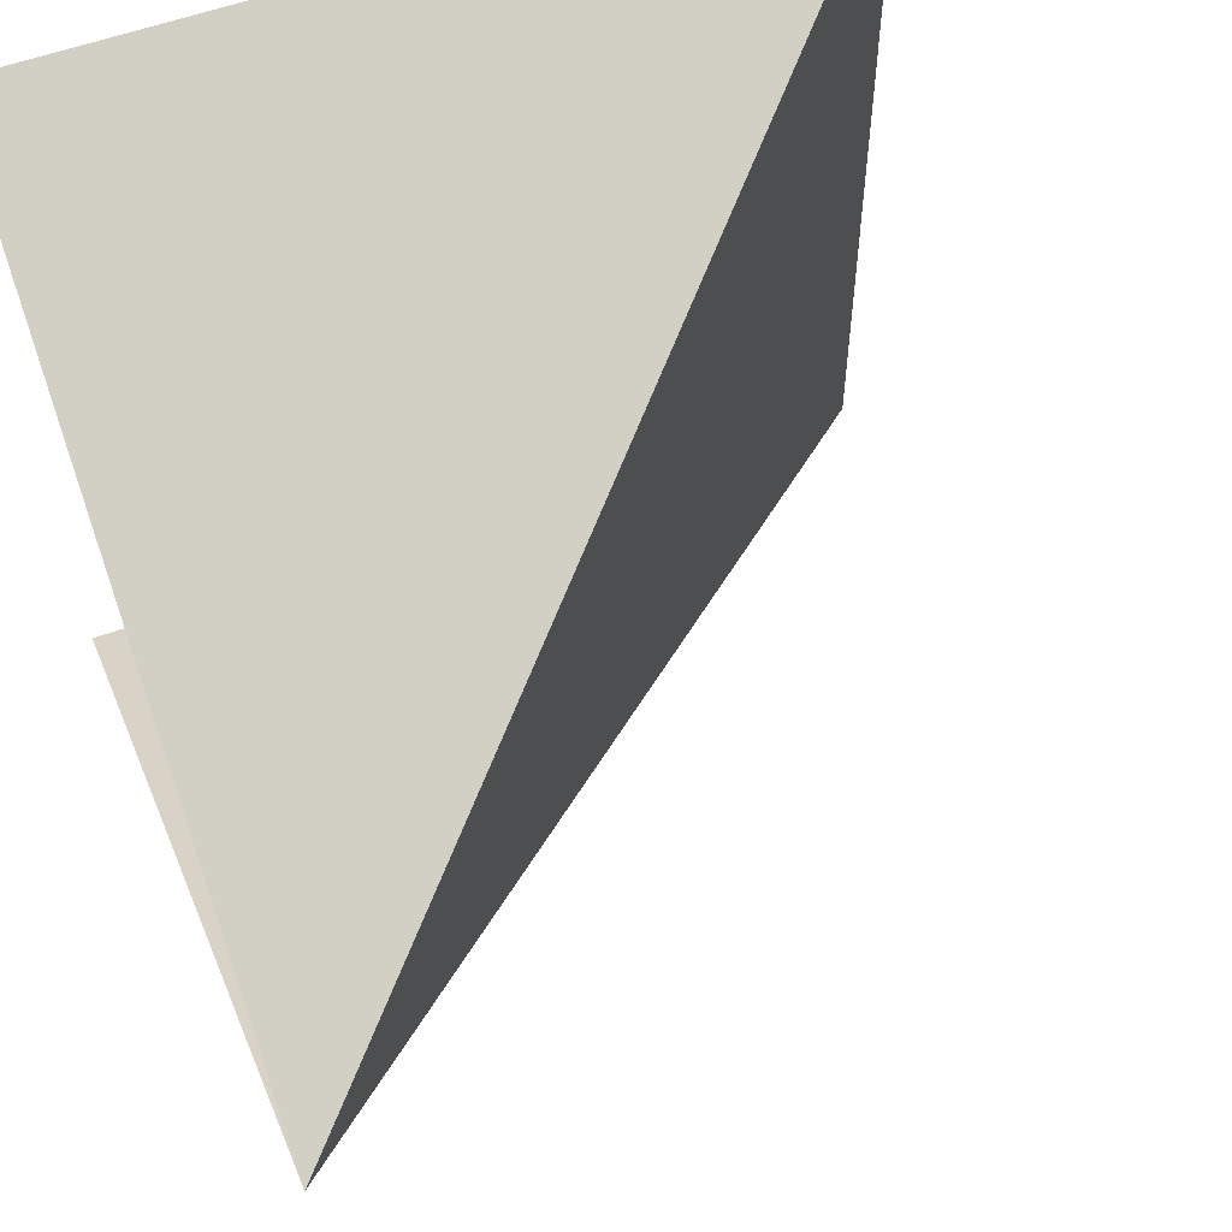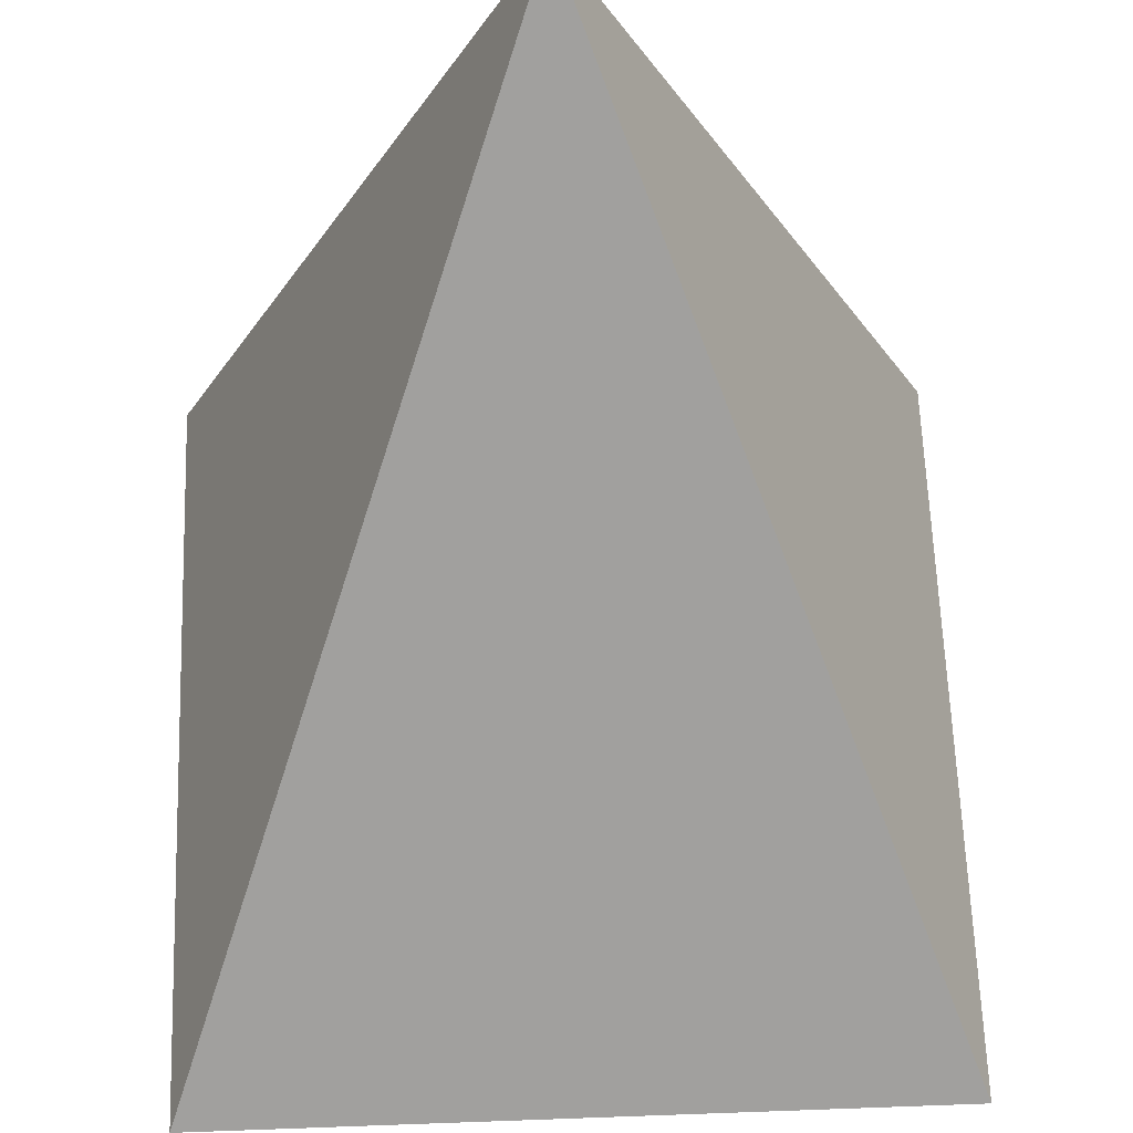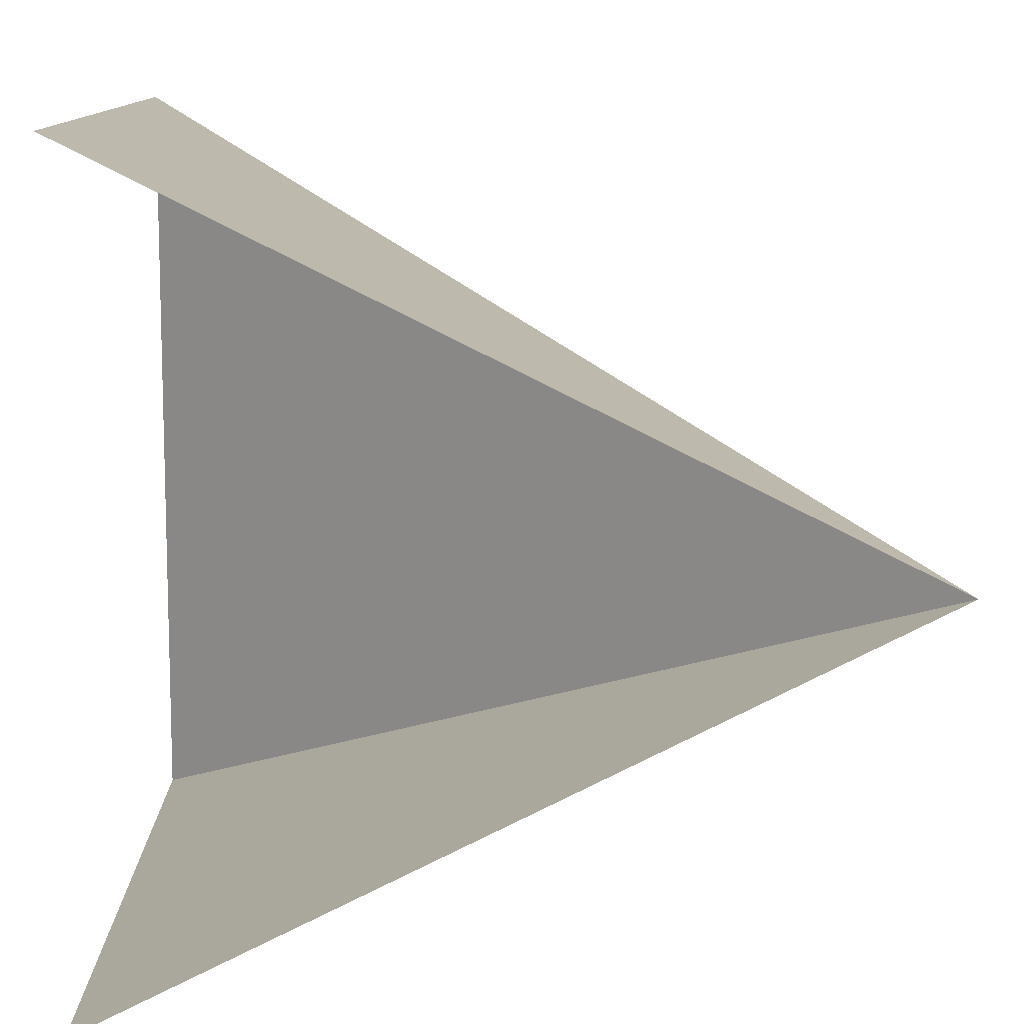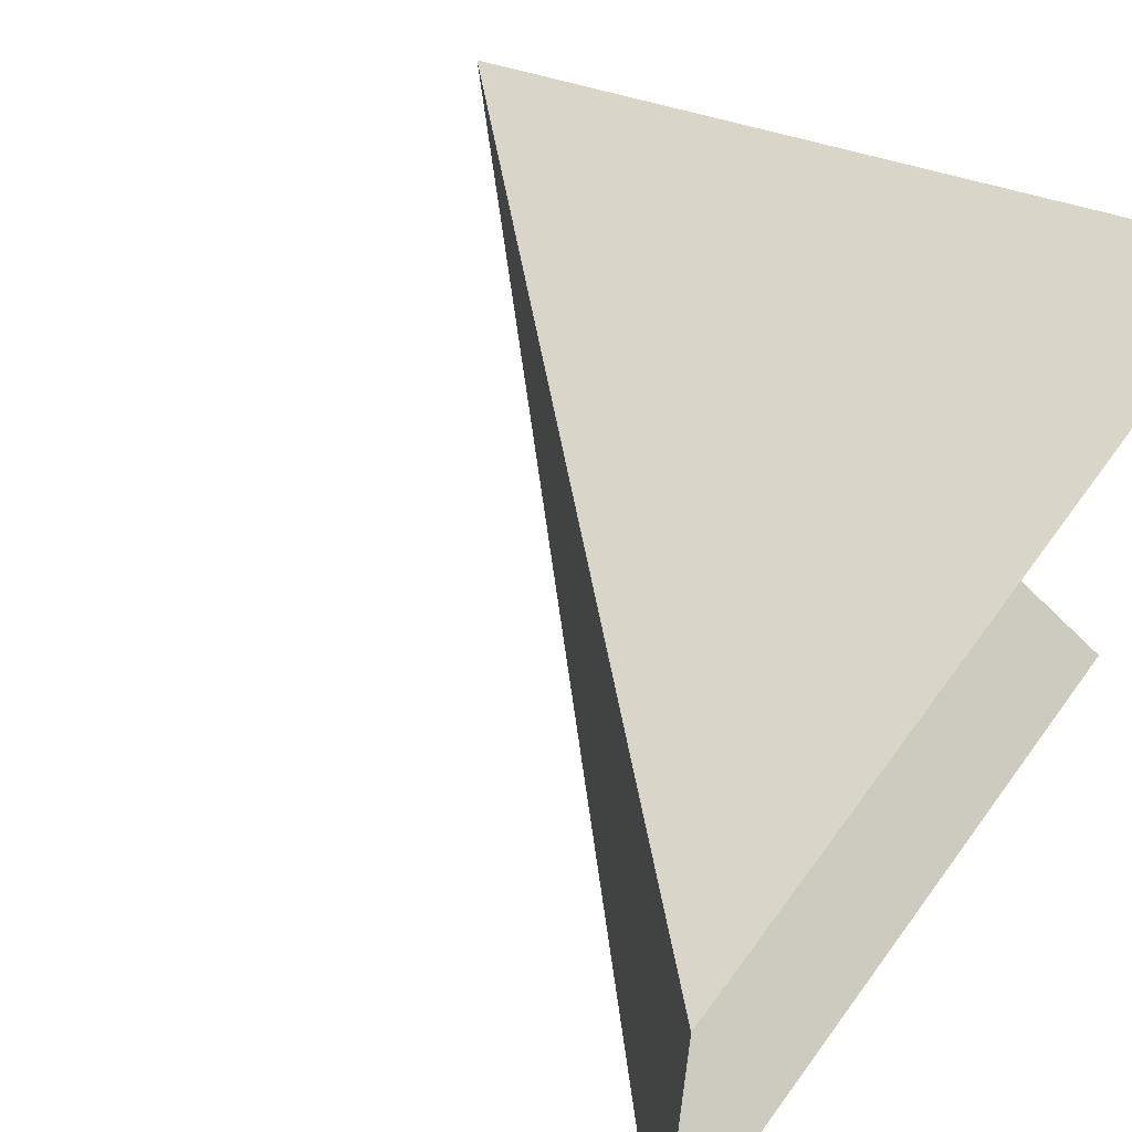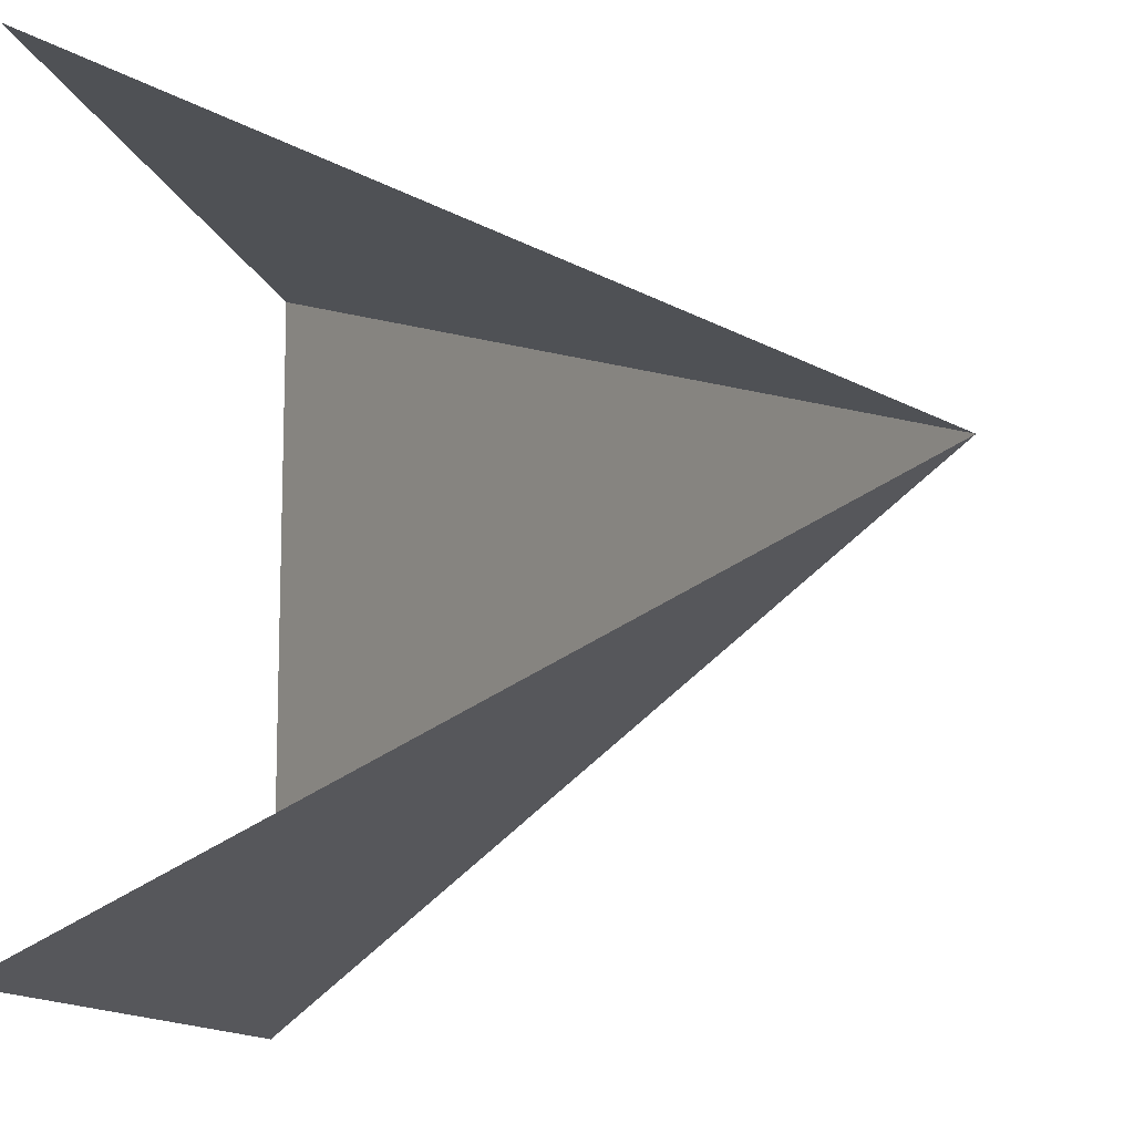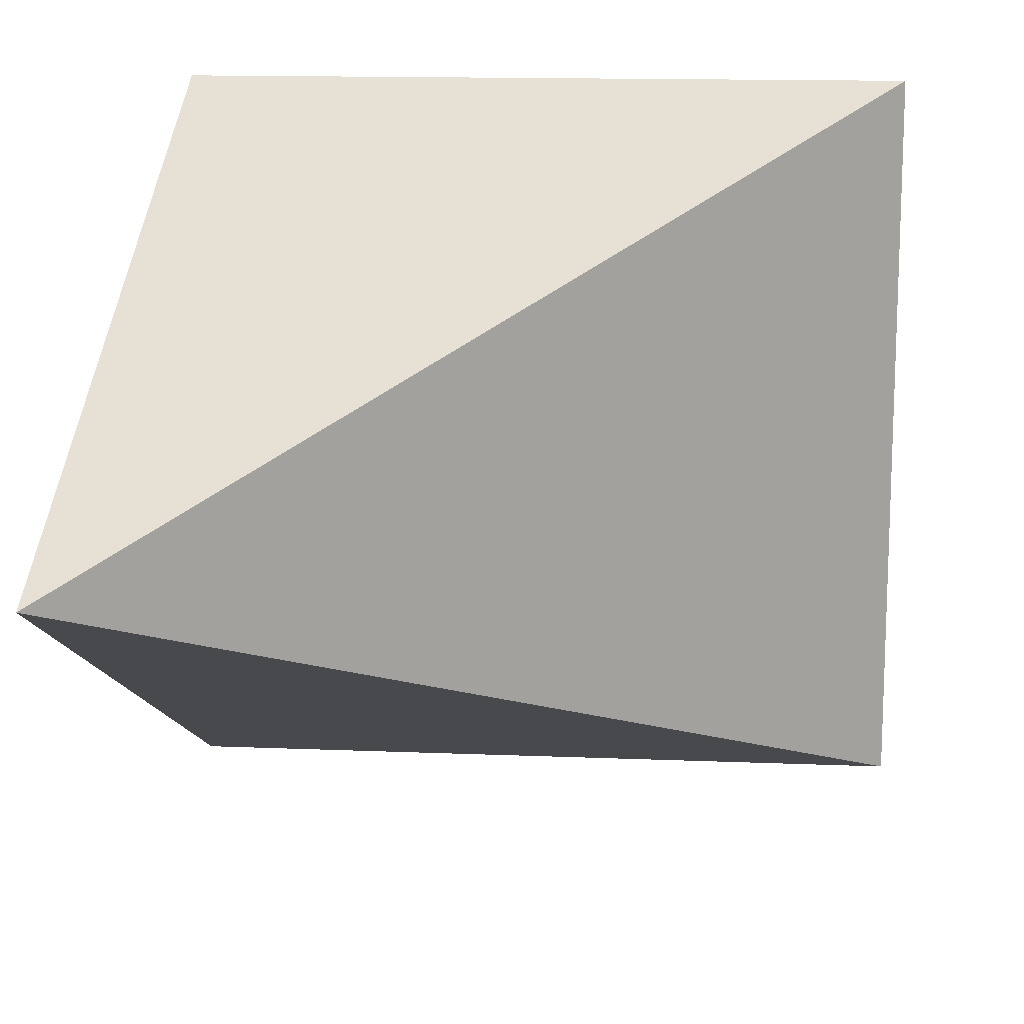
<metadata>
{"format":"obj","ext":"obj","renderer":"f3d","projection":"perspective","resolution":1024,"background":"white","views":[{"elev":57.0,"azim":159.4,"up":"+Z"},{"elev":63.4,"azim":-92.1,"up":"+Y"},{"elev":10.9,"azim":89.7,"up":"+Z"},{"elev":64.3,"azim":-54.0,"up":"+Z"},{"elev":-12.2,"azim":102.0,"up":"+Z"},{"elev":14.1,"azim":-174.8,"up":"+Z"}]}
</metadata>
<code>
o 0
v 1 1 0.5
v 0 0 0
v 0 0 1
v 1 0 0
v 1 0 1
f 4 2 1
f 1 3 5
f 3 1 2

</code>
